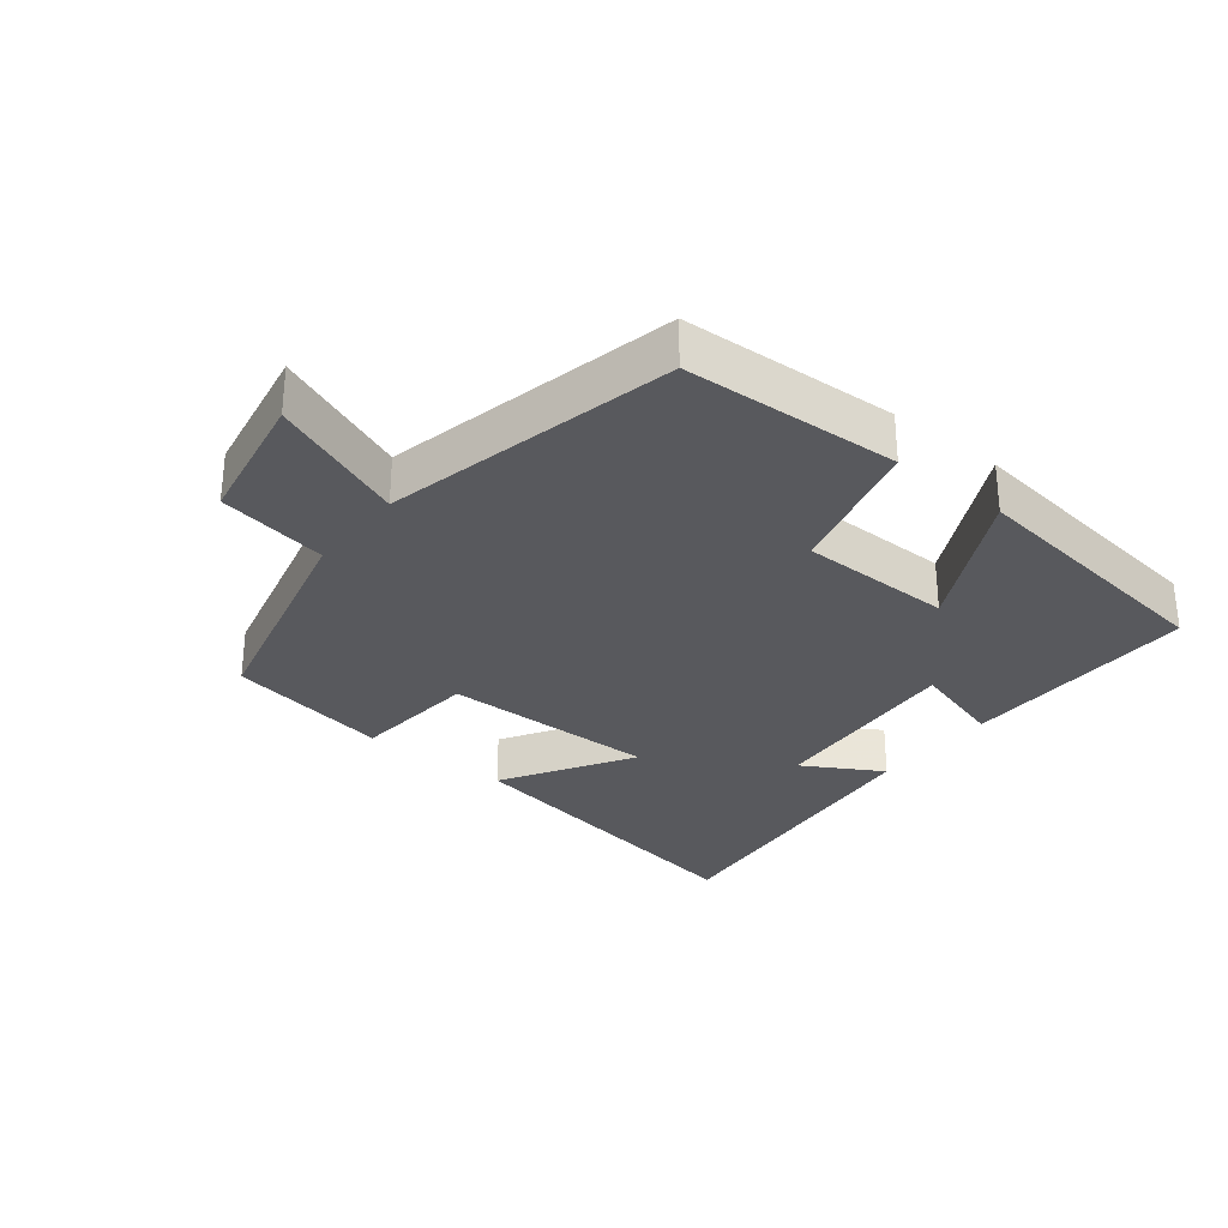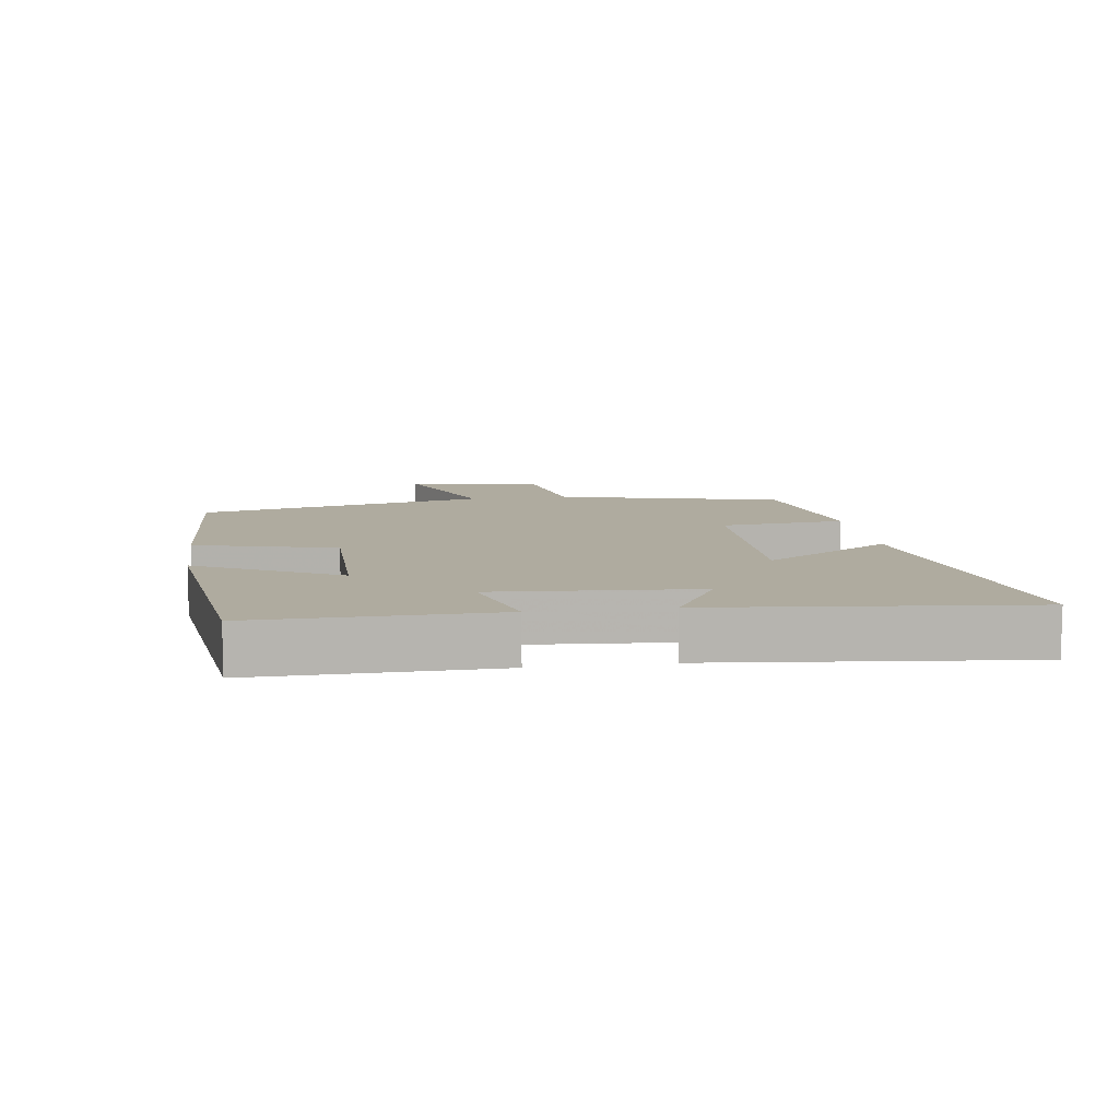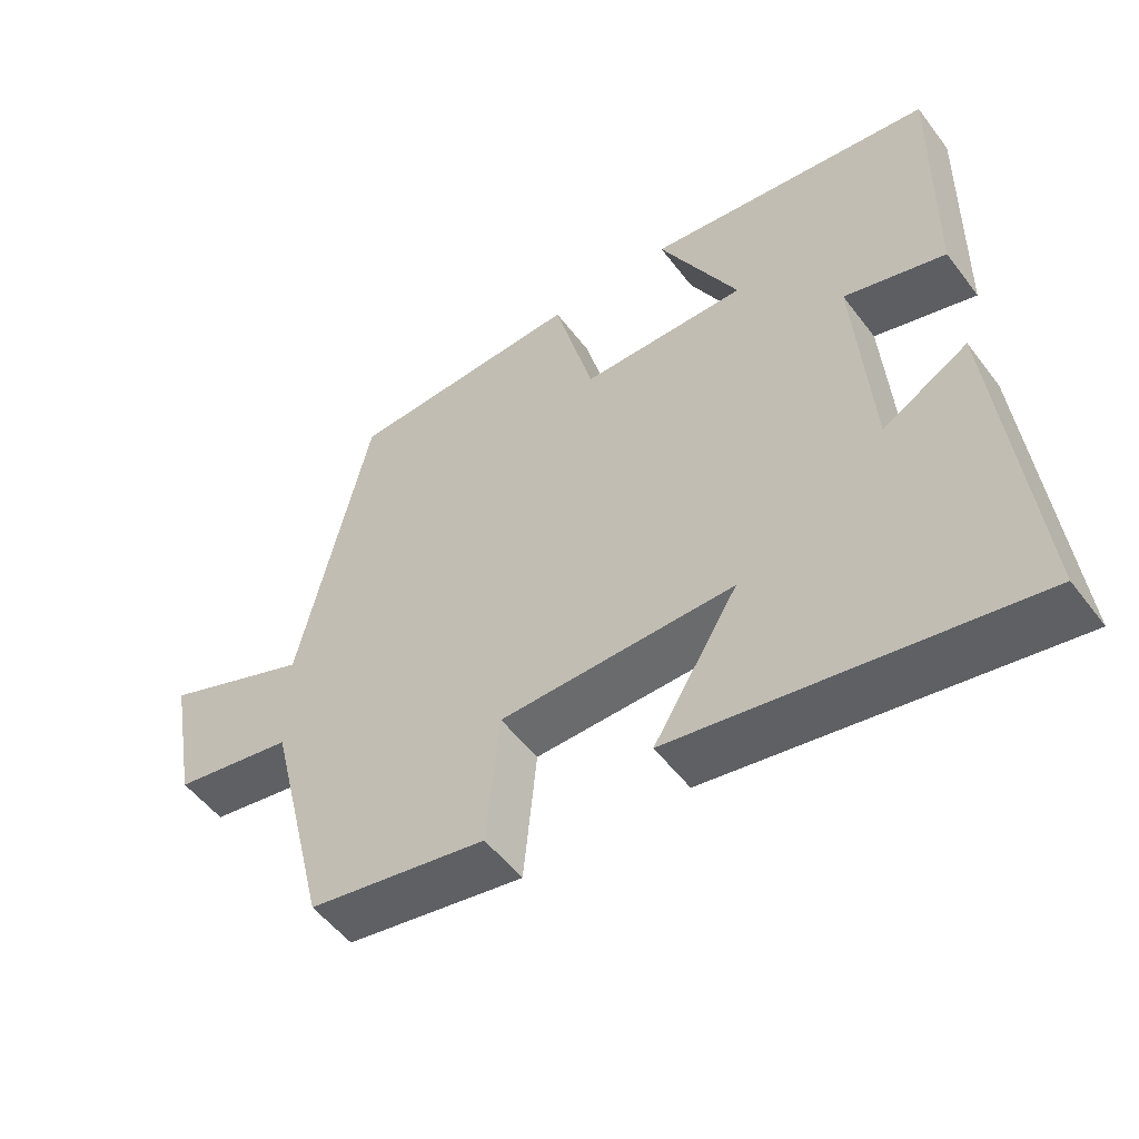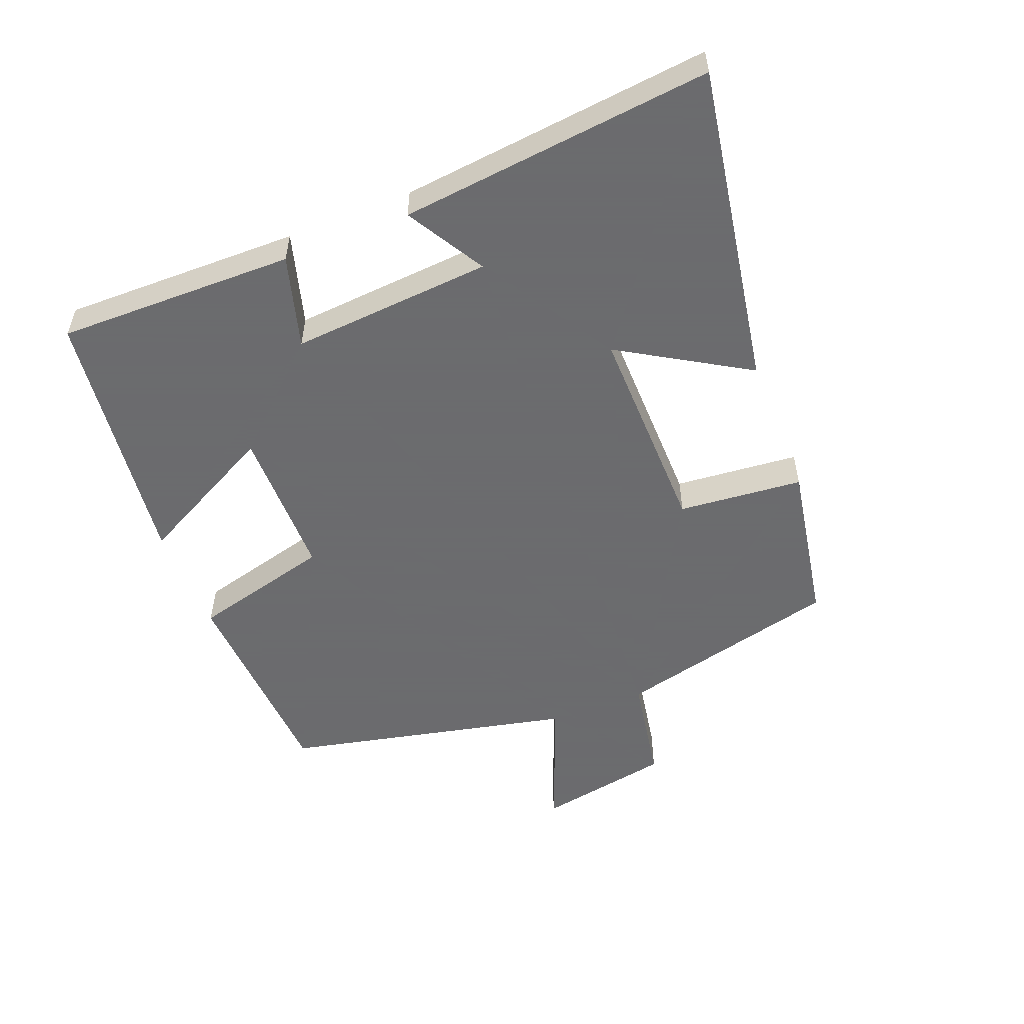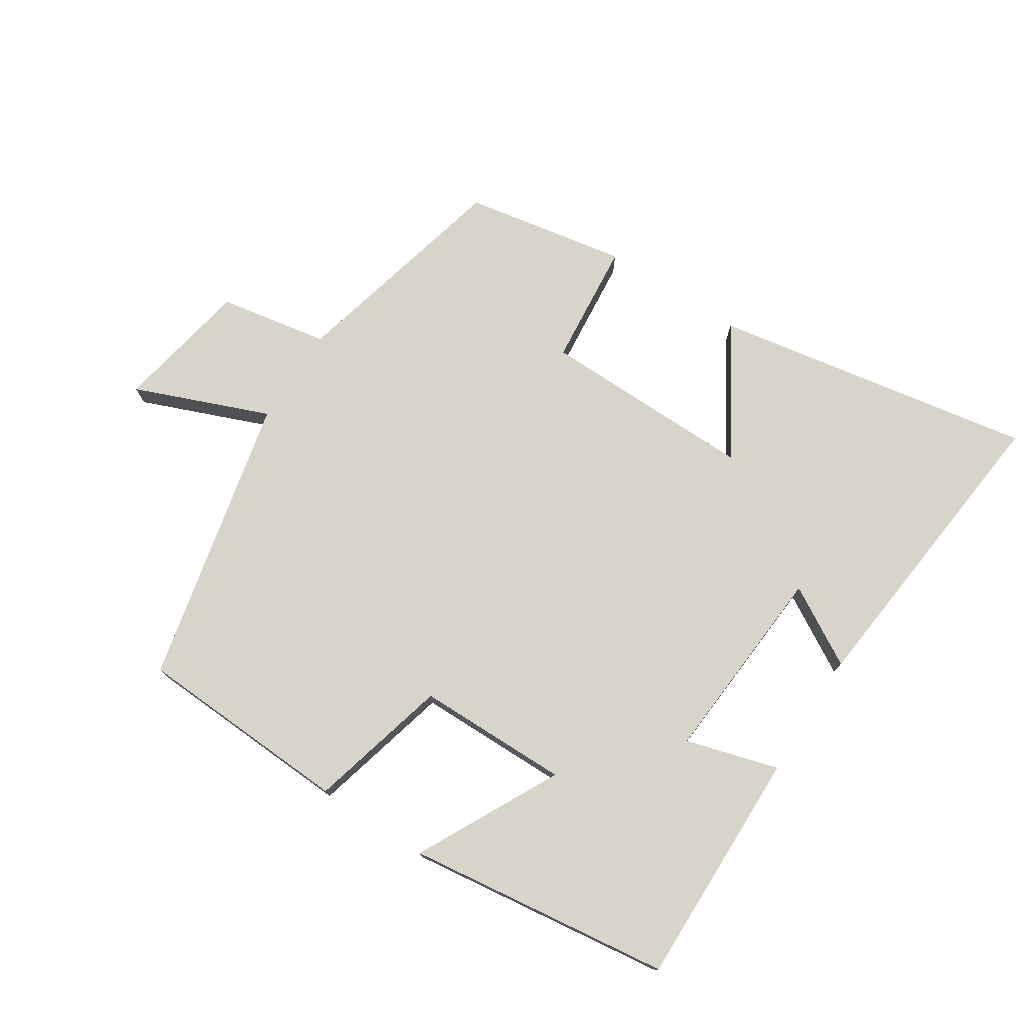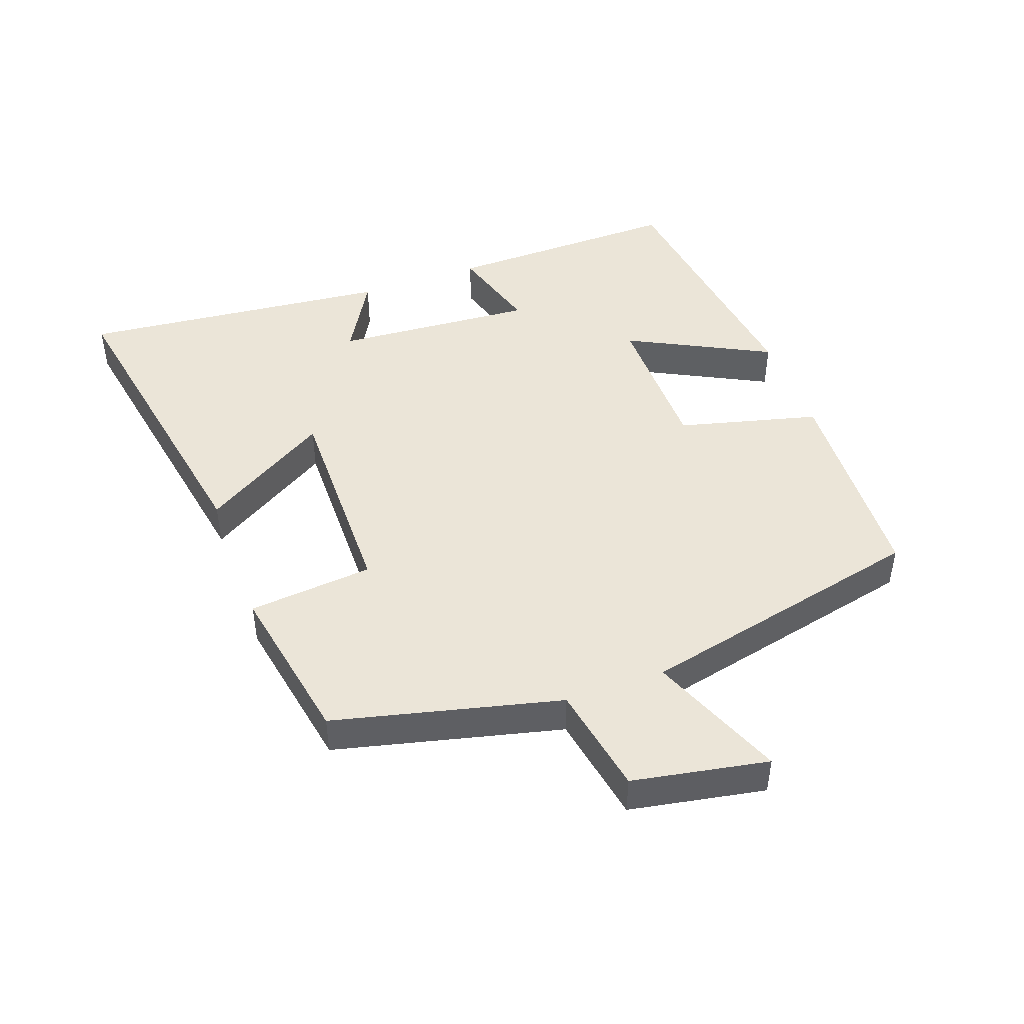
<metadata>
{"format":"obj","ext":"obj","renderer":"f3d","projection":"perspective","resolution":1024,"background":"white","views":[{"elev":-30.2,"azim":-38.4,"up":"+Y"},{"elev":9.6,"azim":81.9,"up":"+Y"},{"elev":-52.8,"azim":36.2,"up":"+Z"},{"elev":-53.5,"azim":111.7,"up":"+Y"},{"elev":75.6,"azim":32.9,"up":"+Y"},{"elev":45.9,"azim":-110.0,"up":"+Y"}]}
</metadata>
<code>
v -0.416 0.07 -0.455
v -0.5 0.07 -0.111
v -0.667 0.07 -0.081
v -0.705 0.07 0.125
v -0.5 0.07 0.043
v -0.401 0.07 0.484
v -0.073 0.07 0.5
v -0.018 0.07 0.286
v 0.214 0.07 0.284
v 0.103 0.07 0.5
v 0.506 0.07 0.448
v 0.5 0.07 0.086
v 0.359 0.07 0.127
v 0.381 0.07 -0.179
v 0.5 0.07 -0.11
v 0.549 0.07 -0.586
v 0.058 0.07 -0.5
v 0.176 0.07 -0.306
v -0.15 0.07 -0.31
v -0.168 0.07 -0.5
v -0.416 0 -0.455
v -0.5 0 -0.111
v -0.667 0 -0.081
v -0.705 0 0.125
v -0.5 0 0.043
v -0.401 0 0.484
v -0.073 0 0.5
v -0.018 0 0.286
v 0.214 0 0.284
v 0.103 0 0.5
v 0.506 0 0.448
v 0.5 0 0.086
v 0.359 0 0.127
v 0.381 0 -0.179
v 0.5 0 -0.11
v 0.549 0 -0.586
v 0.058 0 -0.5
v 0.176 0 -0.306
v -0.15 0 -0.31
v -0.168 0 -0.5
f 19 20 1 2
f 18 19 2
f 15 16 17 18
f 14 15 18
f 13 14 18 2
f 10 11 12 13
f 9 10 13
f 8 9 13 2
f 5 6 7 8
f 5 8 2 3
f 3 4 5
f 22 21 40 39
f 22 39 38
f 38 37 36 35
f 38 35 34
f 22 38 34 33
f 33 32 31 30
f 33 30 29
f 22 33 29 28
f 28 27 26 25
f 23 22 28 25
f 25 24 23
f 1 21 22 2
f 2 22 23 3
f 3 23 24 4
f 4 24 25 5
f 5 25 26 6
f 6 26 27 7
f 7 27 28 8
f 8 28 29 9
f 9 29 30 10
f 10 30 31 11
f 11 31 32 12
f 12 32 33 13
f 13 33 34 14
f 14 34 35 15
f 15 35 36 16
f 16 36 37 17
f 17 37 38 18
f 18 38 39 19
f 19 39 40 20
f 20 40 21 1

</code>
